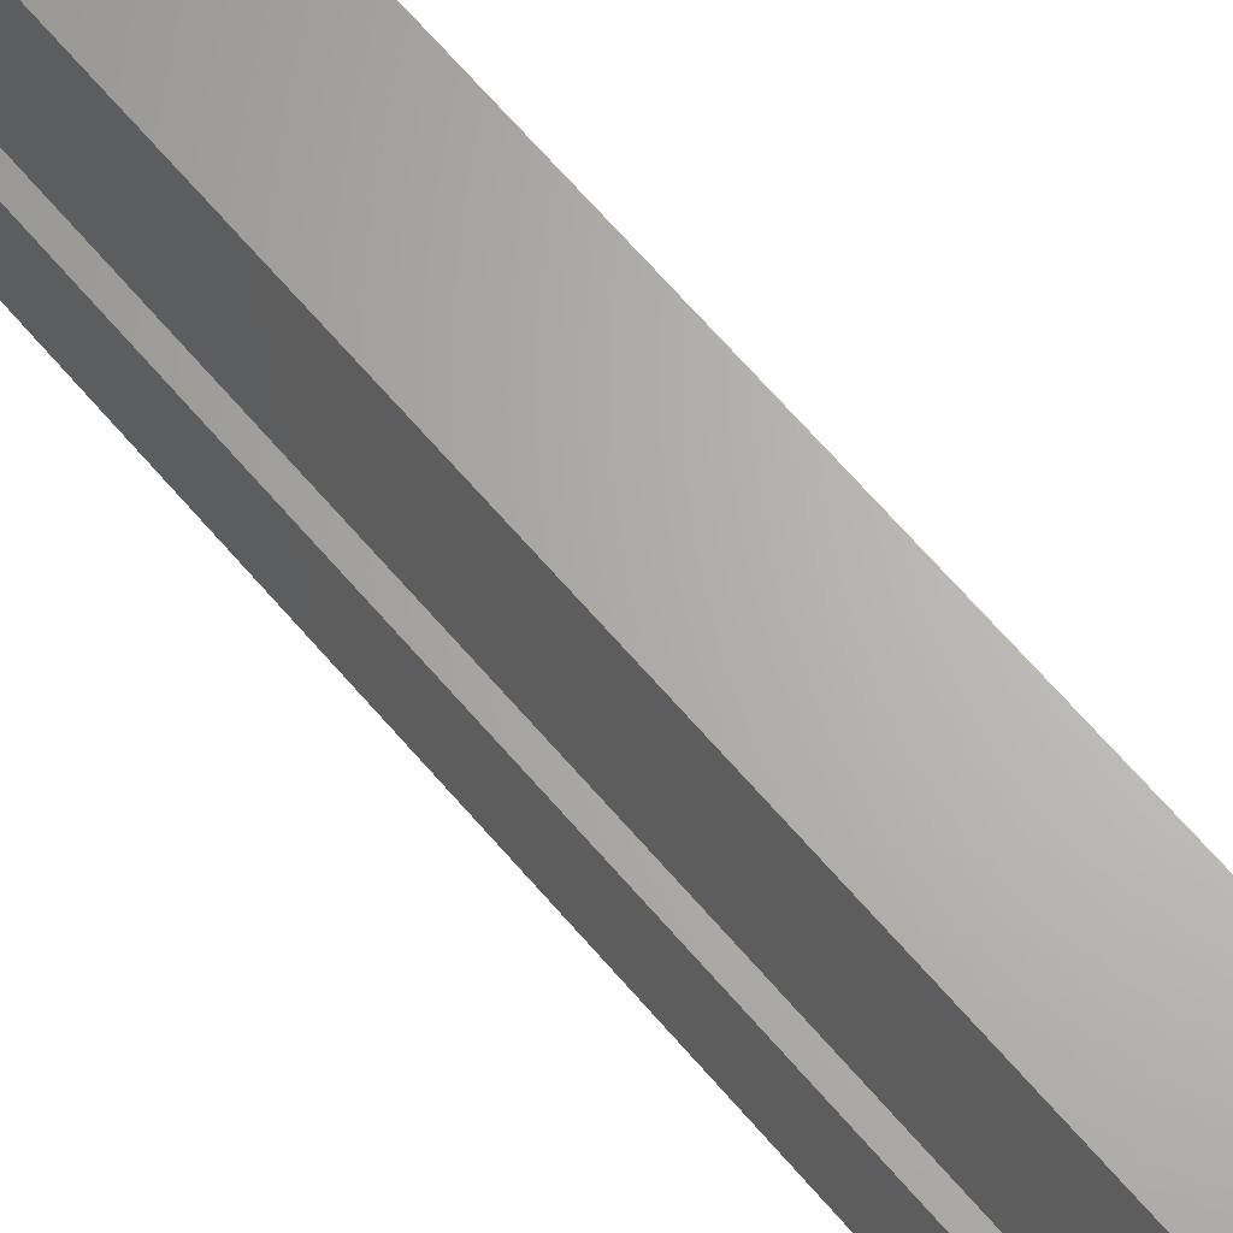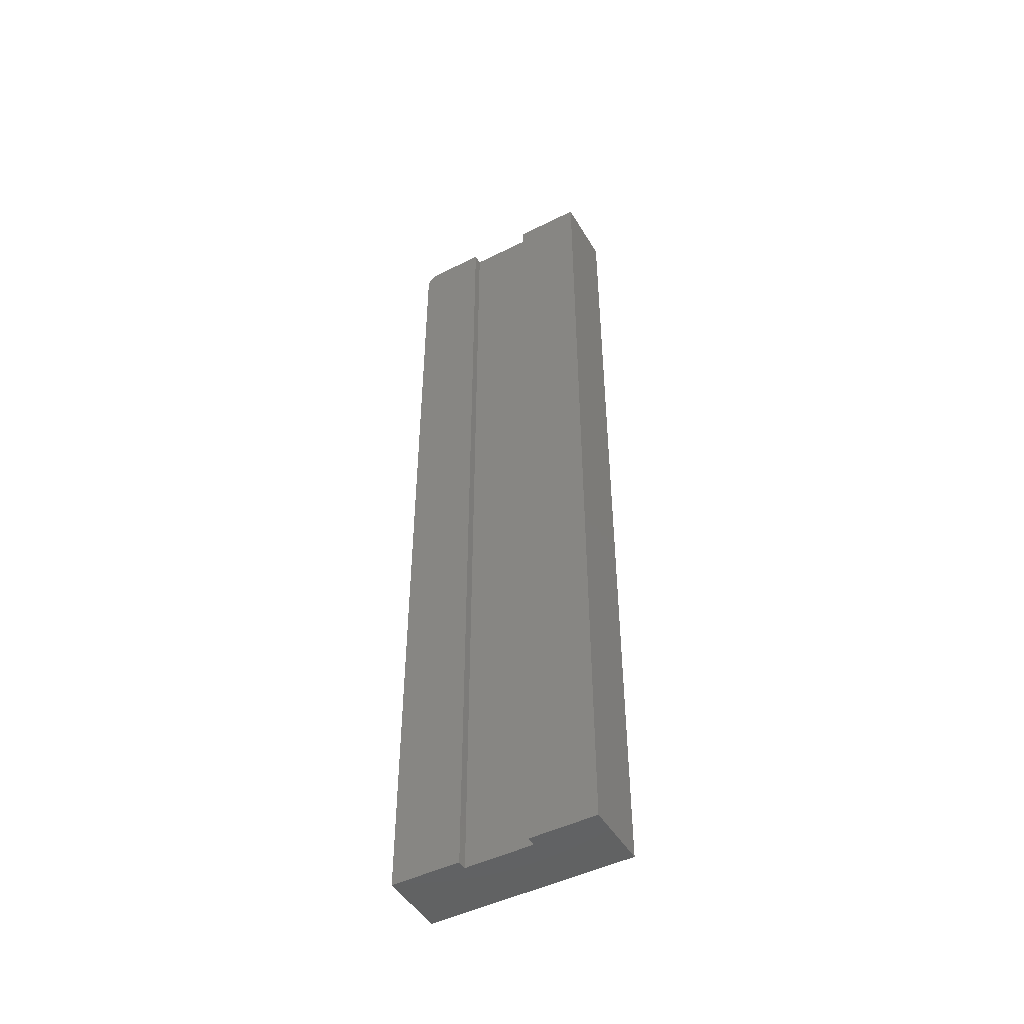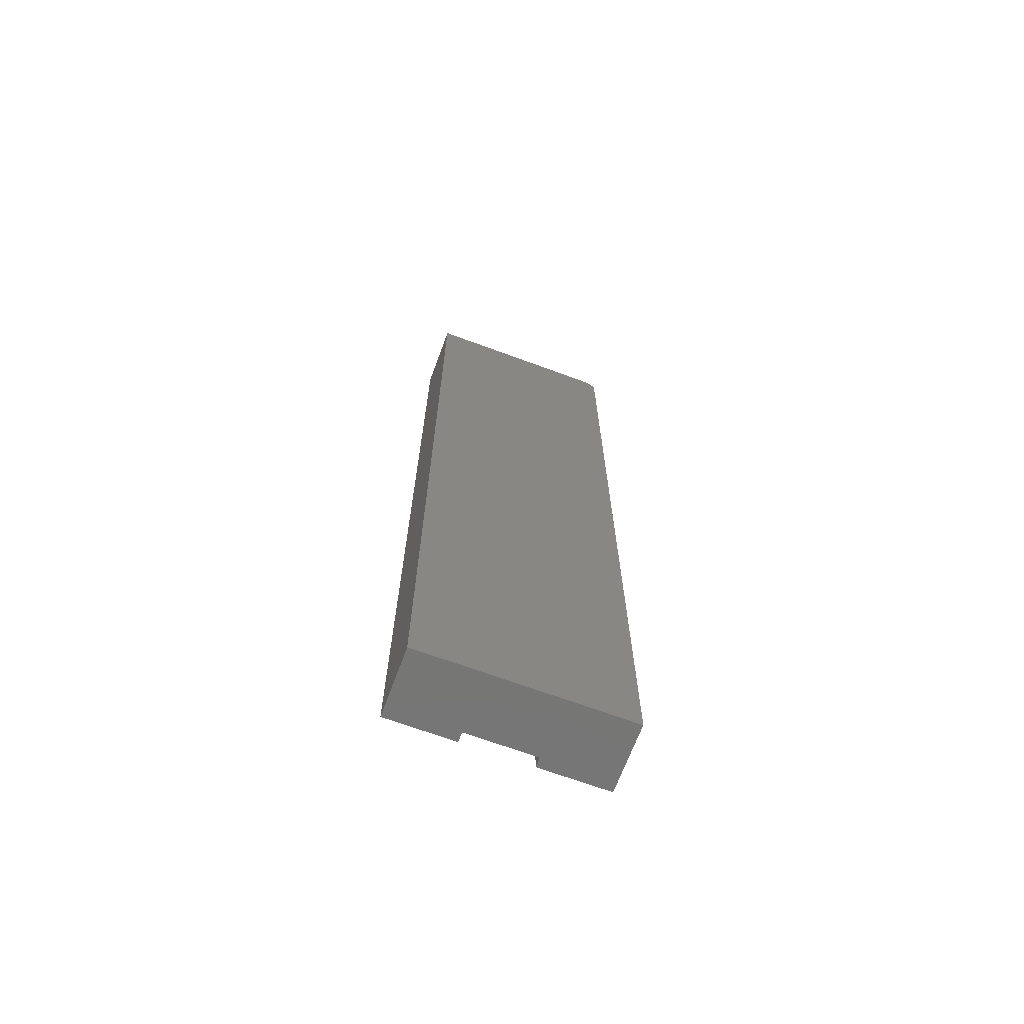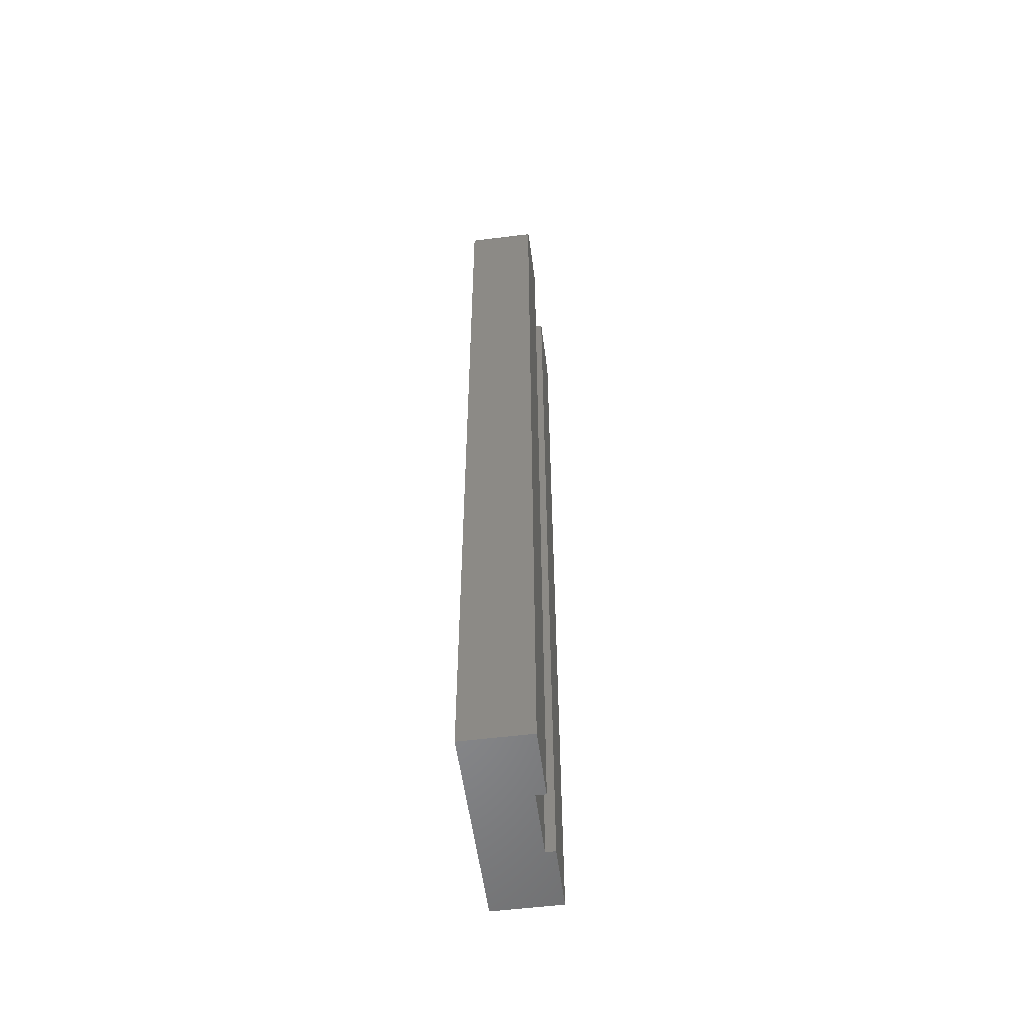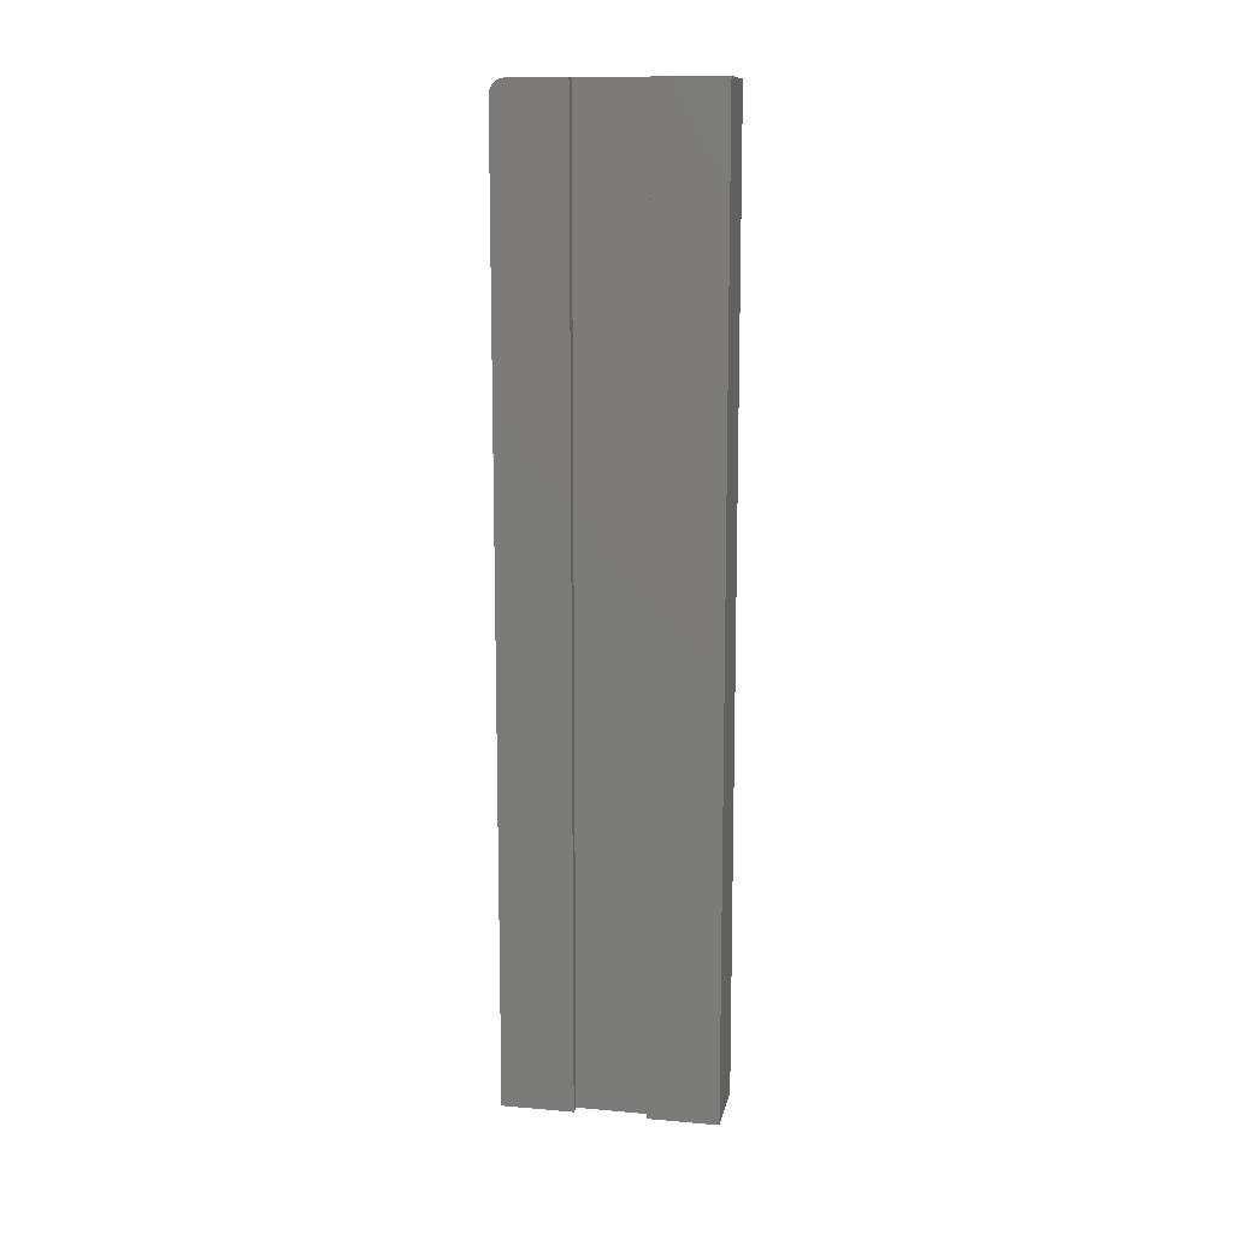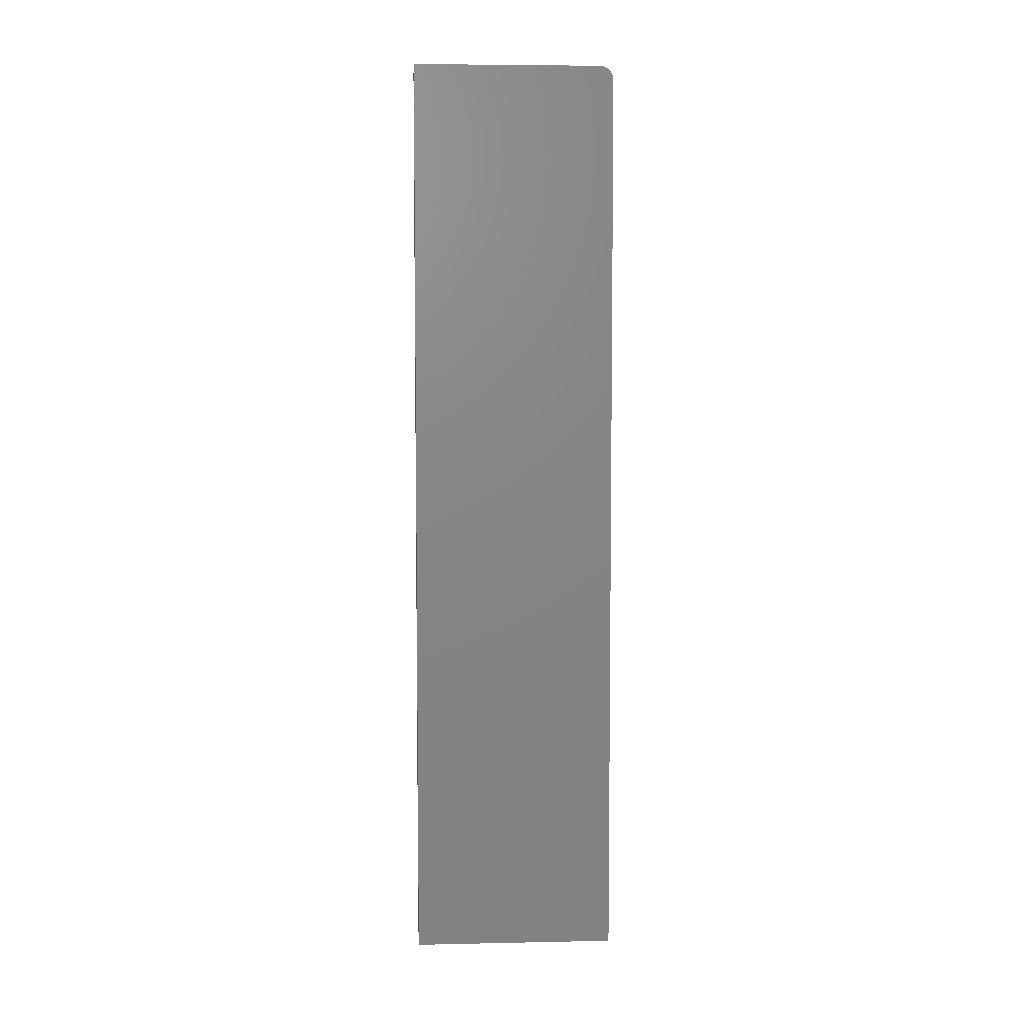
<metadata>
{"format":"stl","ext":"stl","renderer":"f3d","projection":"perspective","resolution":1024,"background":"white","views":[{"elev":65.7,"azim":139.6,"up":"+Z"},{"elev":-47.5,"azim":119.4,"up":"+Y"},{"elev":-68.3,"azim":-110.3,"up":"+Y"},{"elev":-54.8,"azim":7.5,"up":"+Y"},{"elev":12.4,"azim":101.3,"up":"+Y"},{"elev":5.8,"azim":-93.6,"up":"+Y"}]}
</metadata>
<code>
# stl→obj: 32 verts, 60 faces
v 0.1094 -0.75 -0.1641
v 0.1094 -0.75 -0.05469
v 0 -0.75 -0.1641
v 0.09375 -0.75 -0.05469
v -1.841e-17 -0.75 0.1675
v 0.09375 -0.75 0.05584
v 0.1094 -0.75 0.1675
v 0.1094 -0.75 0.05584
v -1.711e-17 0.75 0.1441
v 0.1094 0.75 0.1441
v 0.1094 0.75 0.05584
v 0.09375 0.75 0.05584
v 0.09375 0.75 -0.05469
v 5.099e-33 0.75 -0.1641
v 0.1094 0.75 -0.1641
v 0.1094 0.75 -0.05469
v 0.1094 0.7266 0.1675
v 0.1094 0.7355 0.1657
v 0.1094 0.7311 0.1671
v 0.1094 0.7495 0.1487
v 0.1094 0.7482 0.153
v 0.1094 0.7461 0.1571
v 0.1094 0.7431 0.1607
v 0.1094 0.7396 0.1636
v -1.838e-17 0.7311 0.1671
v -1.831e-17 0.7355 0.1657
v -1.841e-17 0.7266 0.1675
v -1.819e-17 0.7396 0.1636
v -1.803e-17 0.7431 0.1607
v -1.783e-17 0.7461 0.1571
v -1.76e-17 0.7482 0.153
v -1.736e-17 0.7495 0.1487
f 1 2 3
f 3 2 4
f 3 4 5
f 5 4 6
f 5 6 7
f 7 6 8
f 9 10 11
f 9 11 12
f 9 12 13
f 9 13 14
f 15 14 16
f 16 14 13
f 17 18 19
f 7 8 11
f 7 11 10
f 7 10 20
f 7 20 21
f 7 21 22
f 7 22 23
f 7 23 24
f 7 24 18
f 7 18 17
f 1 15 2
f 2 15 16
f 4 13 6
f 6 13 12
f 12 11 6
f 6 11 8
f 4 2 13
f 13 2 16
f 25 26 27
f 5 27 26
f 5 26 28
f 5 28 29
f 5 29 30
f 5 30 31
f 5 31 32
f 5 32 9
f 5 9 14
f 5 14 3
f 17 27 7
f 7 27 5
f 27 17 25
f 25 17 19
f 25 19 26
f 26 19 18
f 26 18 28
f 28 18 24
f 28 24 29
f 29 24 23
f 29 23 30
f 30 23 22
f 30 22 31
f 31 22 21
f 31 21 32
f 32 21 20
f 32 20 9
f 9 20 10
f 1 3 15
f 15 3 14

</code>
